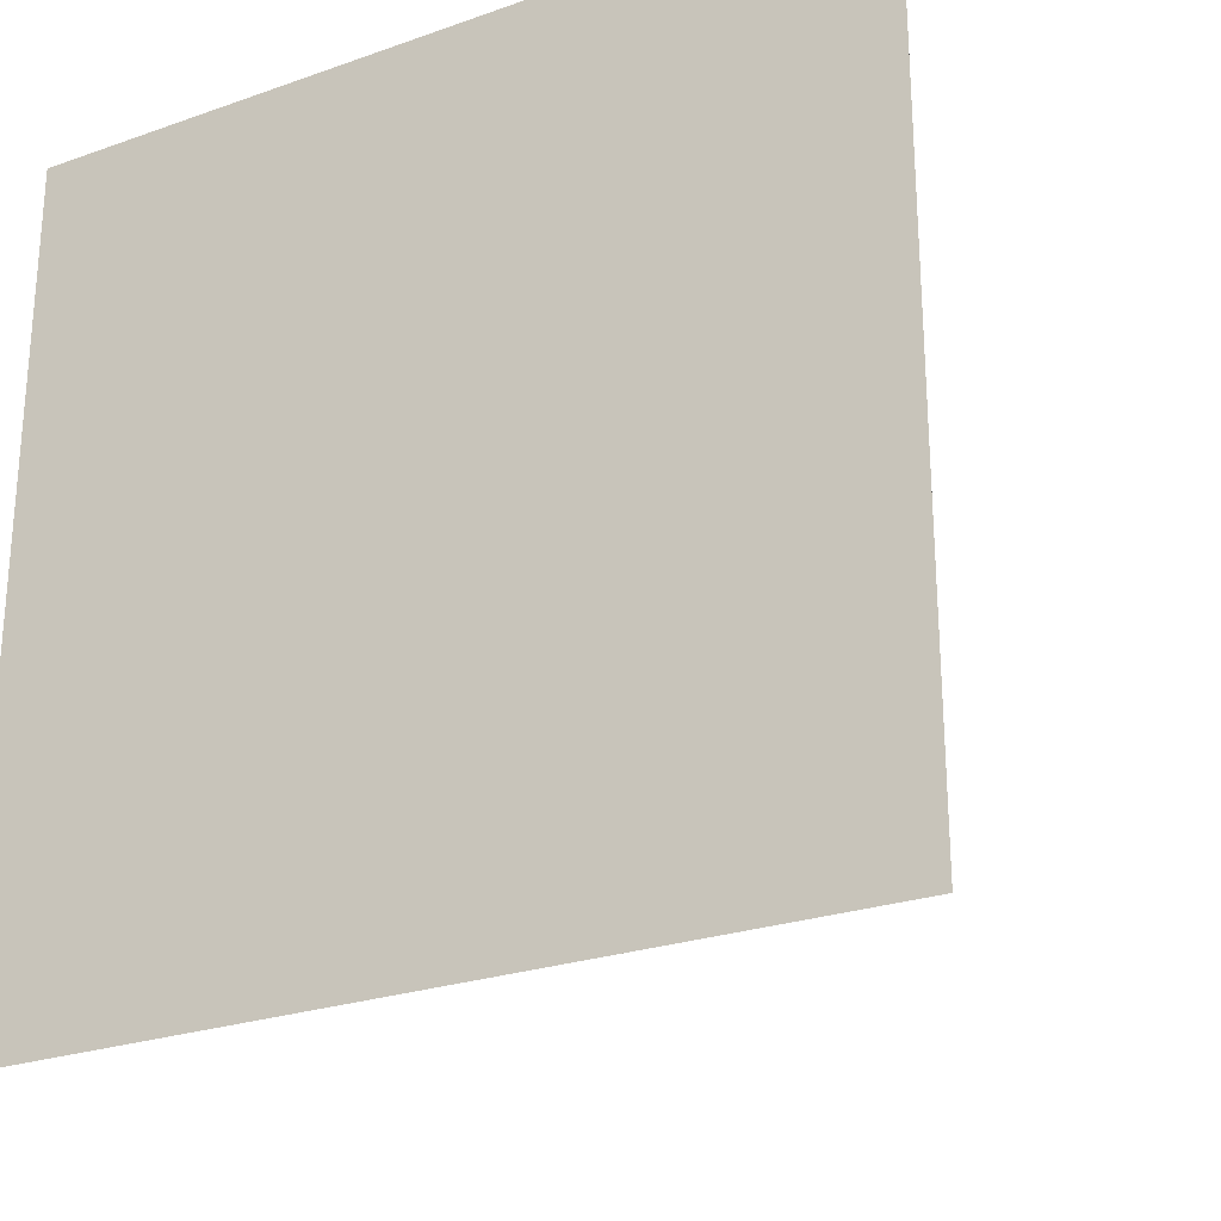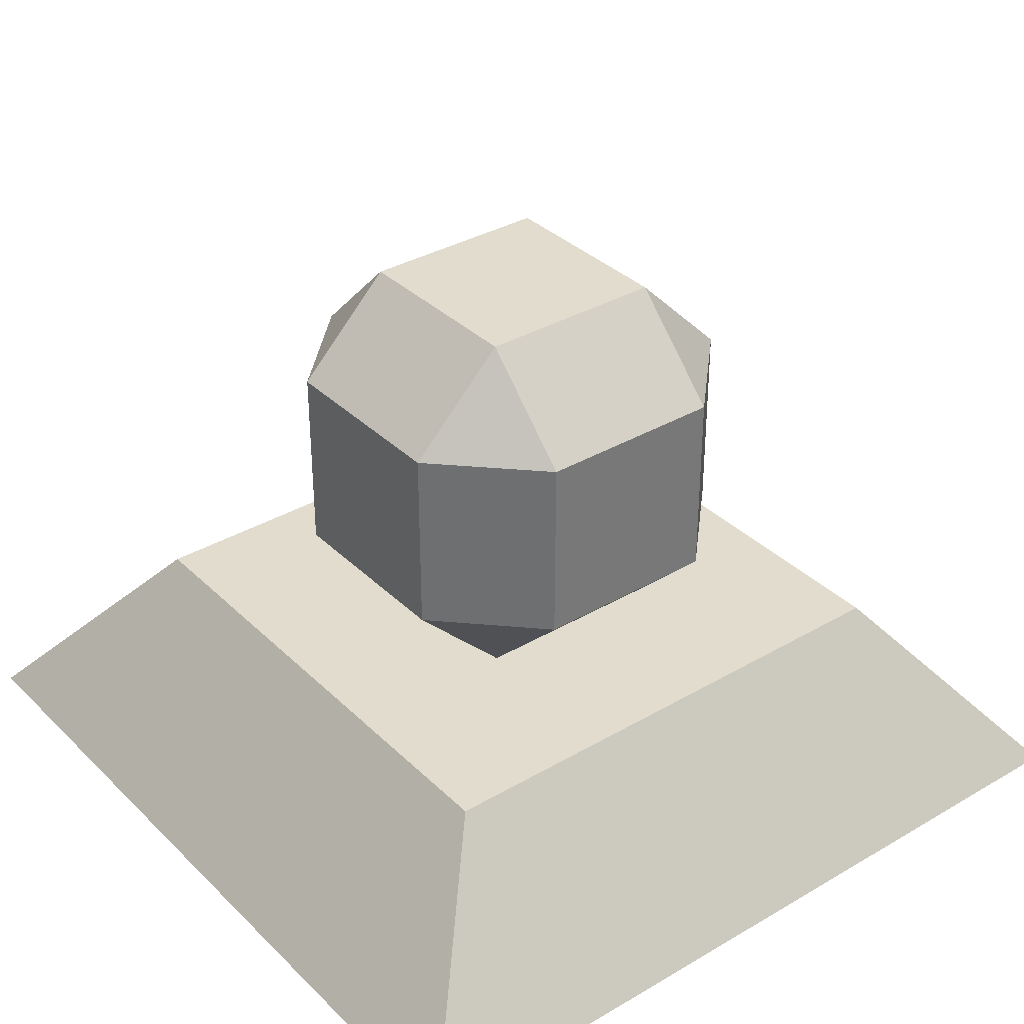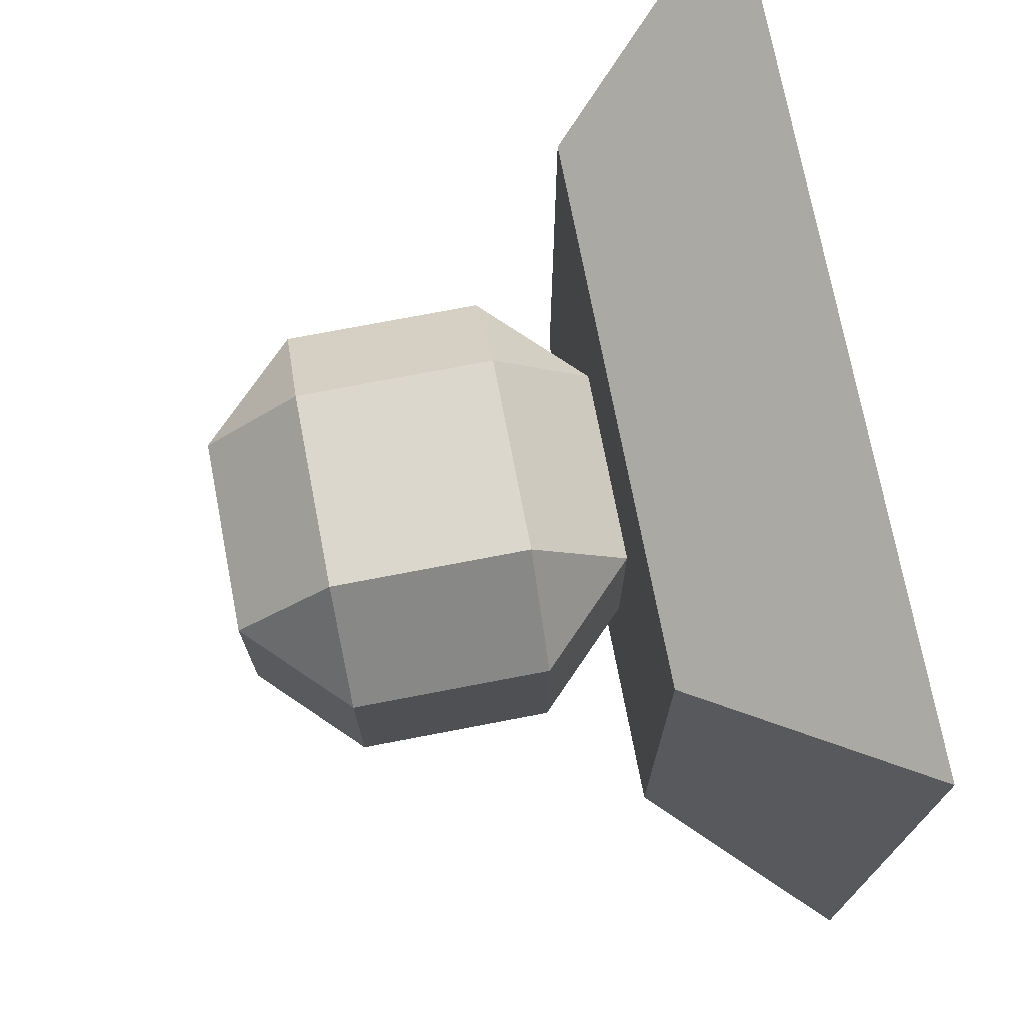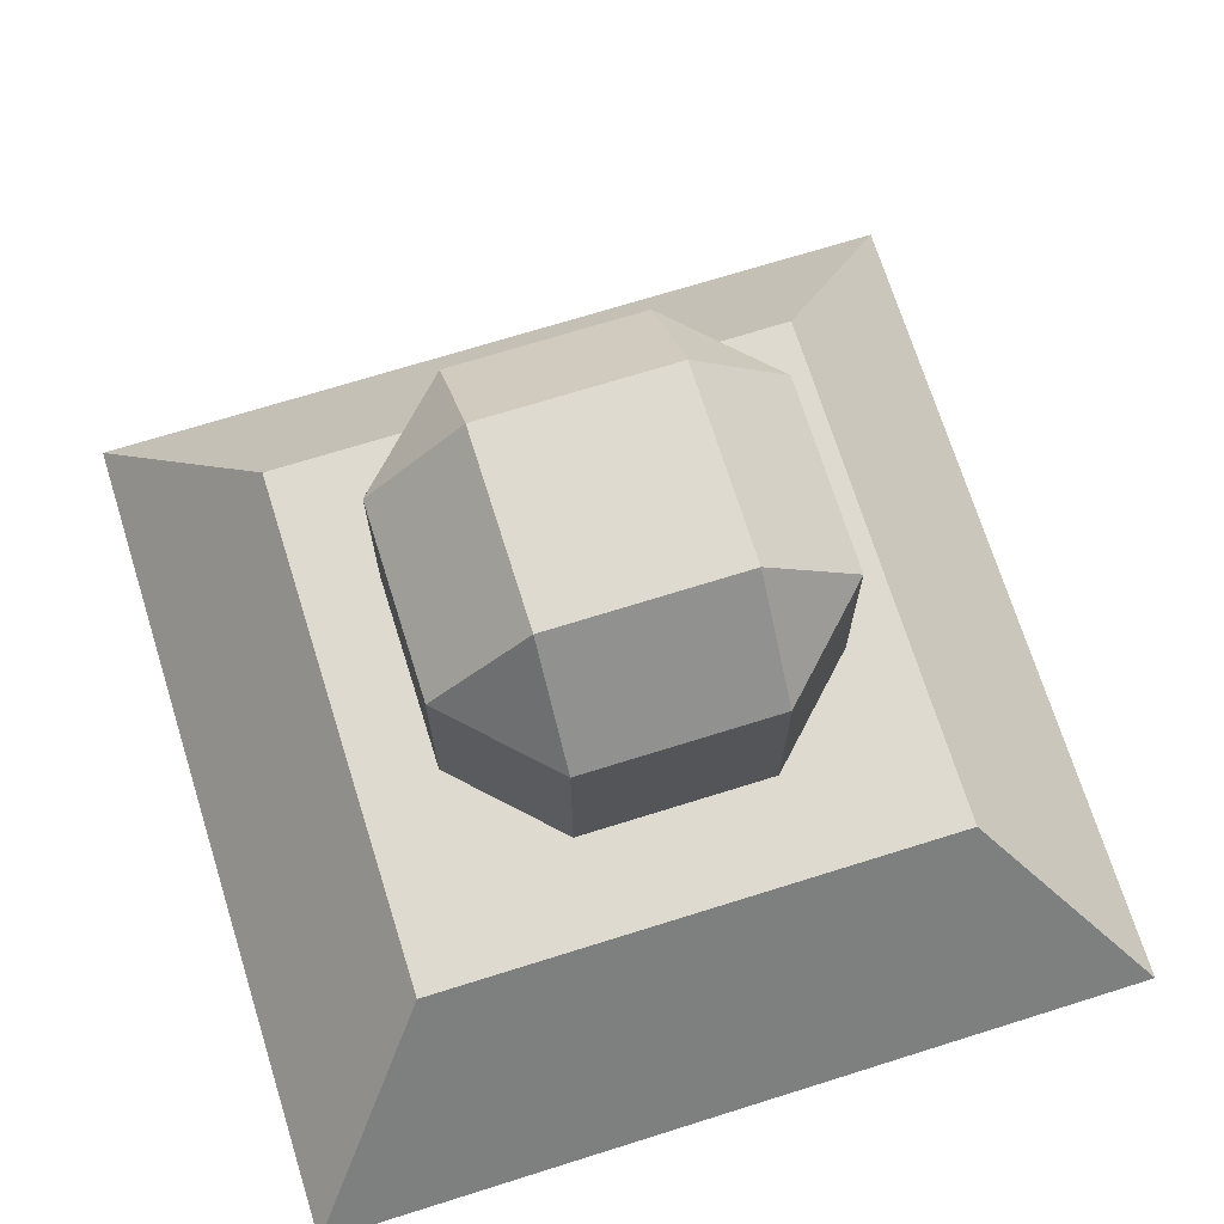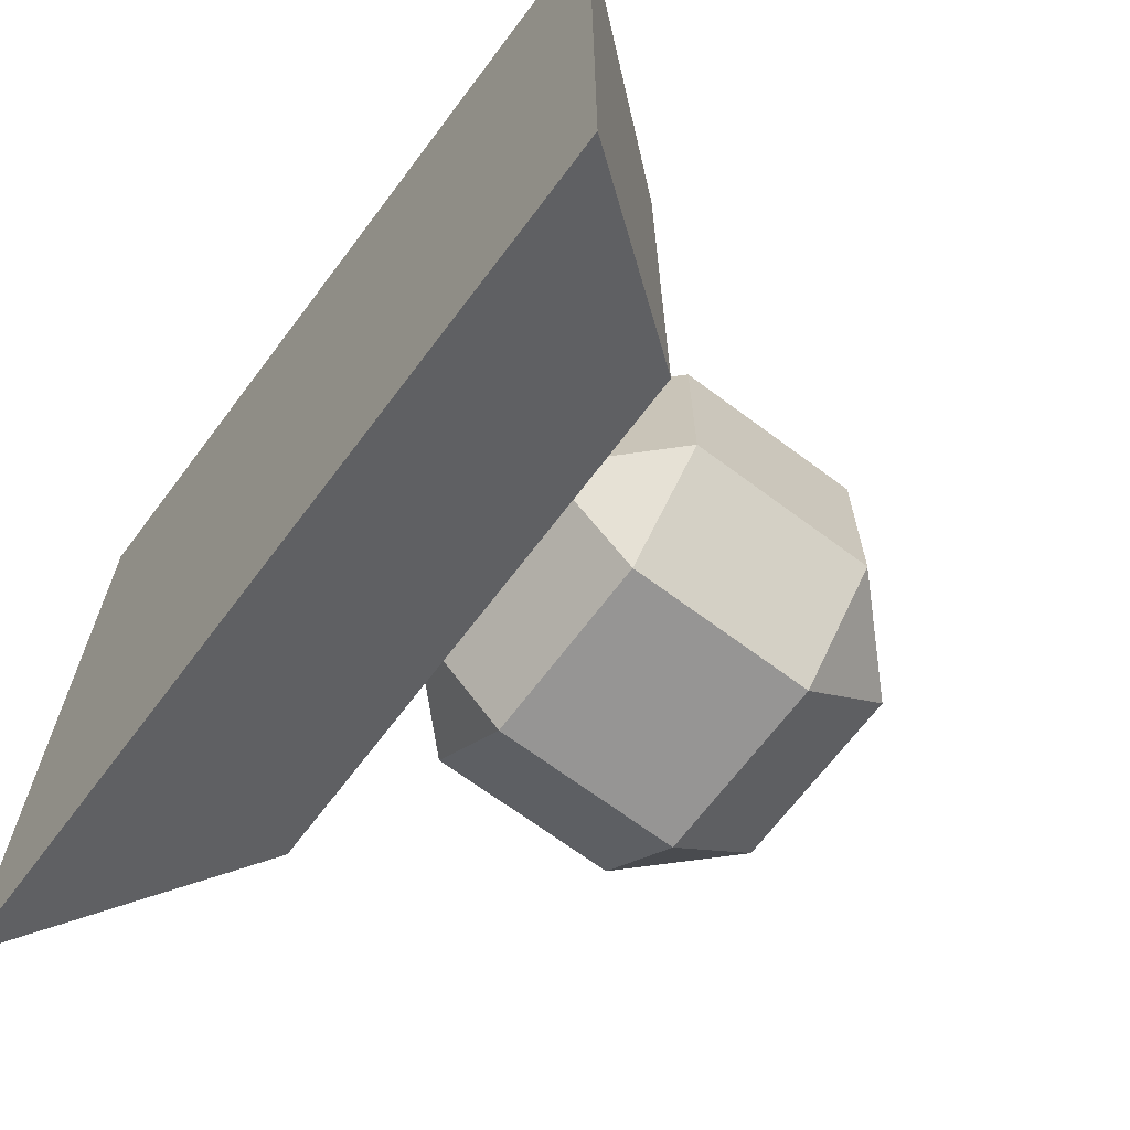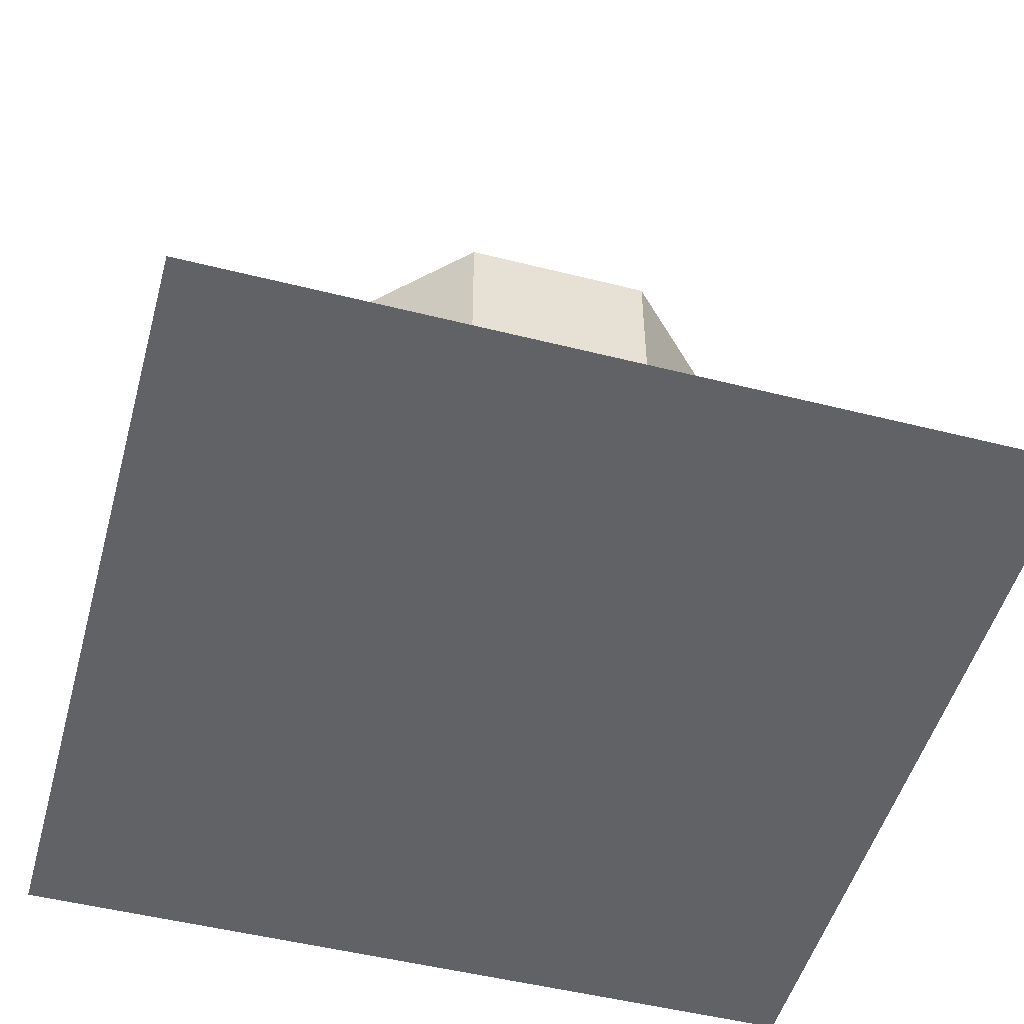
<metadata>
{"format":"obj","ext":"obj","renderer":"f3d","projection":"perspective","resolution":1024,"background":"white","views":[{"elev":-25.3,"azim":29.6,"up":"+Z"},{"elev":34.6,"azim":51.9,"up":"+Y"},{"elev":73.3,"azim":-100.9,"up":"+Z"},{"elev":70.6,"azim":72.6,"up":"+Y"},{"elev":-67.5,"azim":53.1,"up":"+Z"},{"elev":-50.6,"azim":-15.4,"up":"+Y"}]}
</metadata>
<code>
v 0.775 0 0.225
v 0.675 0.125 0.325
v 0.675 0.125 0.675
v 0.775 0 0.775
v 0.225 0 0.775
v 0.325 0.125 0.675
v 0.325 0.125 0.325
v 0.225 0 0.225
v 0.5625 0.375 0.4375
v 0.4375 0.375 0.4375
v 0.4375 0.375 0.5625
v 0.5625 0.375 0.5625
v 0.625 0.3125 0.4375
v 0.625 0.3125 0.5625
v 0.4375 0.3125 0.375
v 0.5625 0.3125 0.375
v 0.375 0.3125 0.5625
v 0.375 0.3125 0.4375
v 0.5625 0.3125 0.625
v 0.4375 0.3125 0.625
v 0.625 0.1875 0.4375
v 0.625 0.1875 0.5625
v 0.4375 0.1875 0.375
v 0.5625 0.1875 0.375
v 0.375 0.1875 0.5625
v 0.375 0.1875 0.4375
v 0.5625 0.1875 0.625
v 0.4375 0.1875 0.625
v 0.5625 0.125 0.4375
v 0.5625 0.125 0.5625
v 0.4375 0.125 0.5625
v 0.4375 0.125 0.4375
g cep_shaman_creepereye
f 1 2 3 4
f 5 6 7 8
f 4 3 6 5
f 8 7 2 1
f 2 7 6 3
f 4 5 8 1
f 9 10 11 12
f 13 9 12 14
f 15 10 9 16
f 17 11 10 18
f 19 12 11 20
f 18 10 10 15
f 20 11 11 17
f 14 12 12 19
f 16 9 9 13
f 21 13 14 22
f 23 15 16 24
f 25 17 18 26
f 27 19 20 28
f 26 18 15 23
f 24 16 13 21
f 28 20 17 25
f 22 14 19 27
f 29 21 22 30
f 30 27 28 31
f 31 25 26 32
f 32 23 24 29
f 32 26 23 32
f 31 28 25 31
f 30 22 27 30
f 29 24 21 29
f 30 31 32 29

</code>
